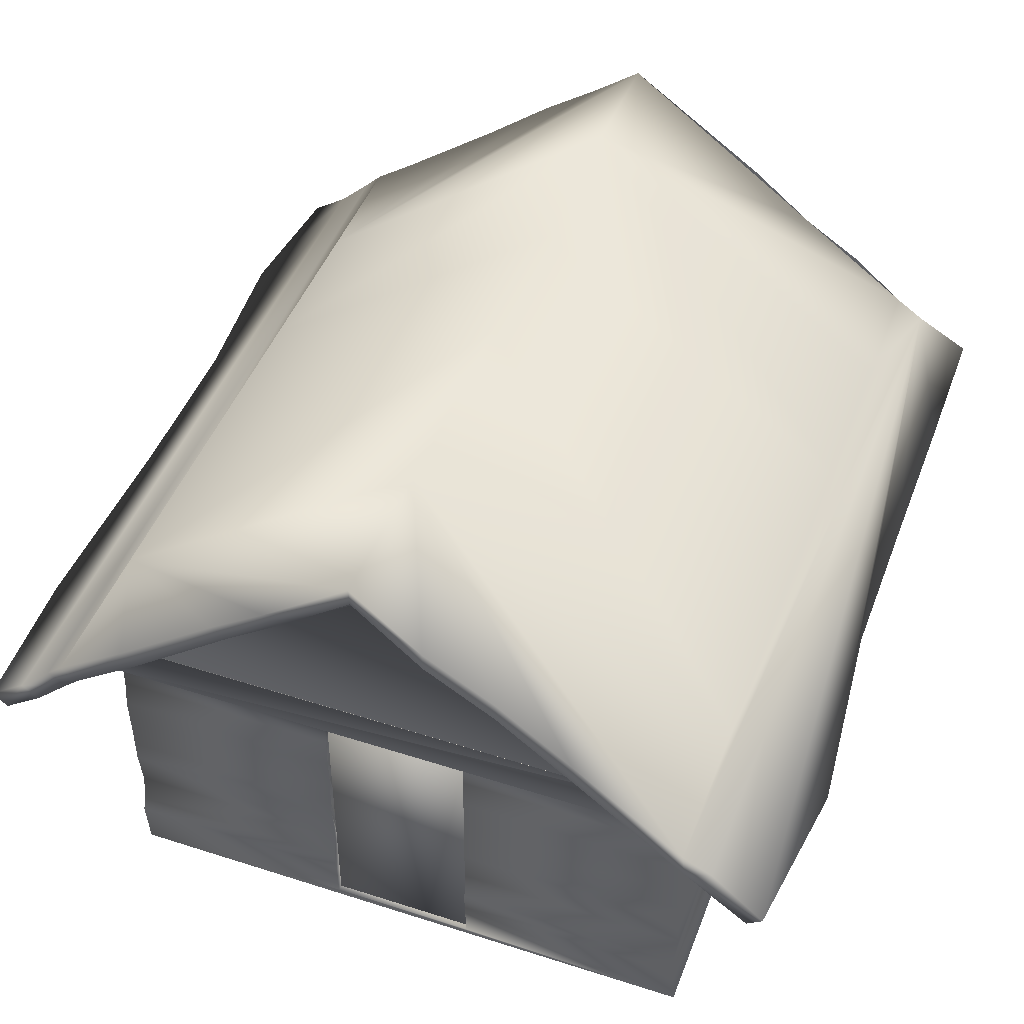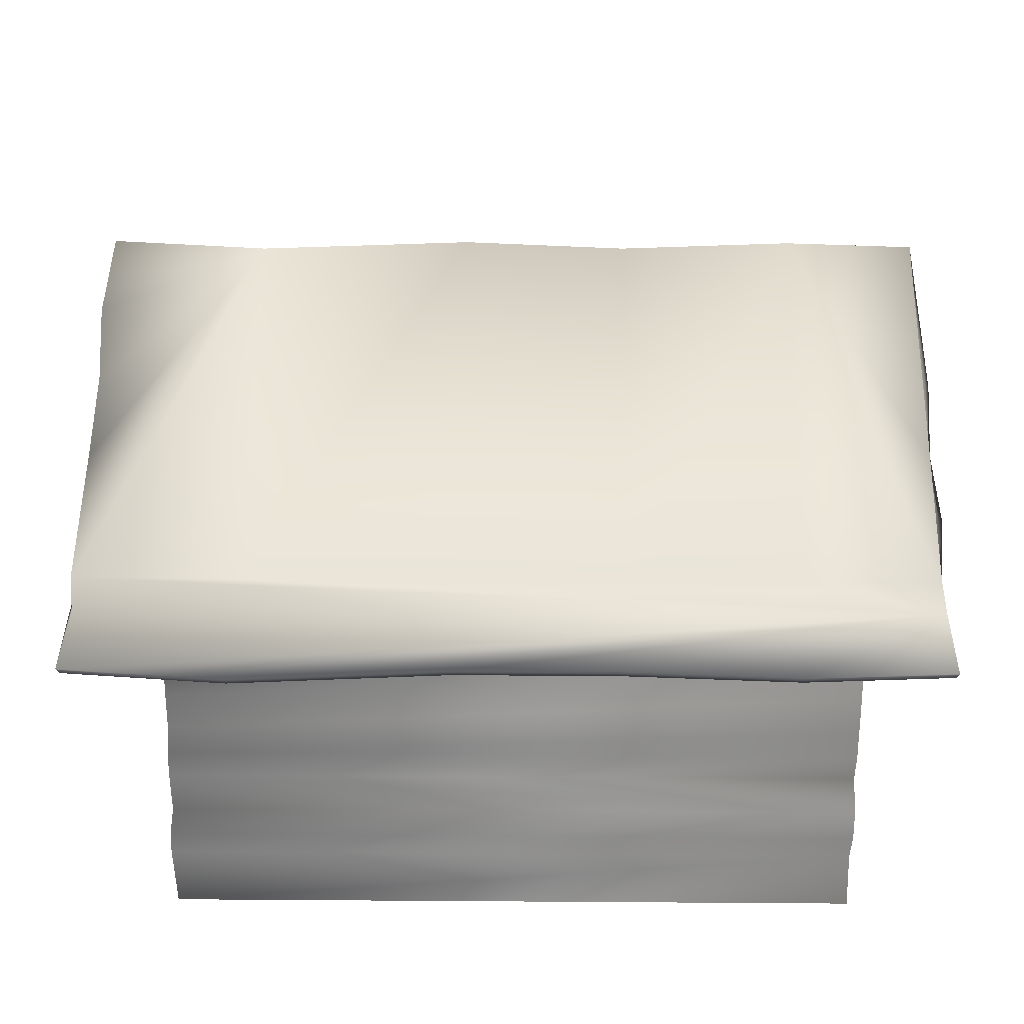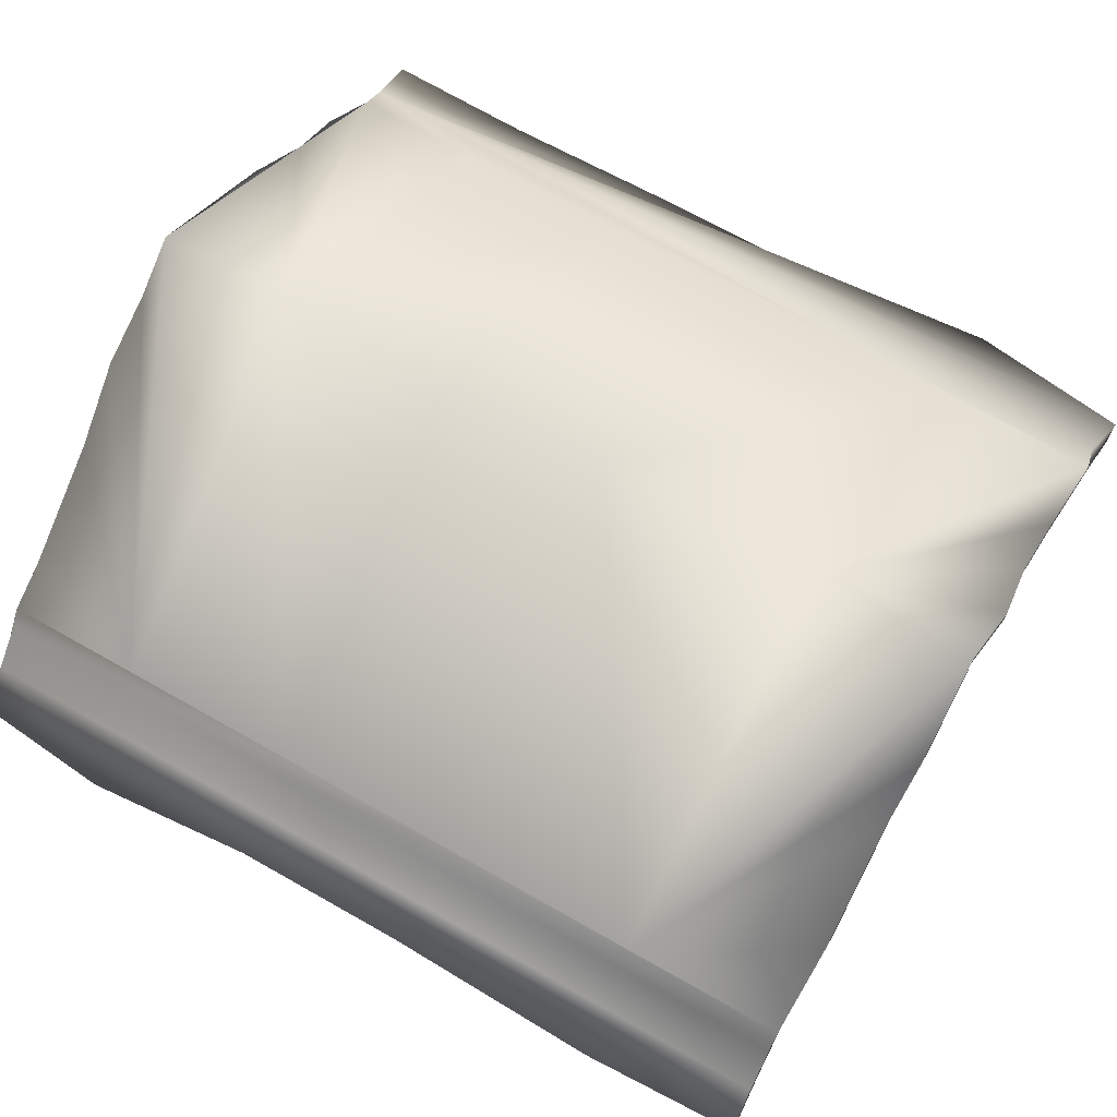
<metadata>
{"format":"obj","ext":"obj","renderer":"f3d","projection":"perspective","resolution":1024,"background":"white","views":[{"elev":46.2,"azim":20.2,"up":"+Y"},{"elev":22.6,"azim":90.7,"up":"+Y"},{"elev":69.1,"azim":-60.4,"up":"+Y"}]}
</metadata>
<code>
v 1.142 3.44 5.017
v 1.142 2.64 5.017
v 4.439 3.387 4.939
v 4.478 2.871 4.923
v 1.135 3.904 5.022
v 4.439 3.904 4.939
v 1.142 2.431 5.017
v 4.439 2.437 4.956
v 1.142 2.065 5.017
v 4.439 2.087 4.956
v 1.142 1.445 5.017
v 4.478 1.537 4.923
v 1.142 1.122 5.017
v 4.439 1.086 4.99
v 1.142 0.7703 5.017
v 4.439 0.7862 4.99
v -1.227 2.778 5.017
v -1.227 3.381 5.017
v -4.482 2.871 4.923
v -4.482 3.387 4.939
v -1.227 3.933 5.017
v -4.441 3.904 4.939
v 1.142 4.59 5.017
v 4.478 4.611 5.015
v -1.227 4.59 5.017
v -4.441 4.611 5.015
v -1.227 2.402 5.017
v -4.455 2.437 4.956
v -1.227 1.992 5.017
v -4.455 2.087 4.956
v -1.227 1.544 5.017
v -4.426 1.537 4.923
v -1.227 1.015 5.017
v -4.426 1.086 4.99
v -1.227 0.7137 5.017
v -4.482 0.7862 4.99
v 4.478 -0.006568 4.923
v 1.142 0.1278 5.017
v -1.227 0.1278 5.017
v -4.482 -0.006568 4.923
v -4.441 4.611 -5.043
v -4.441 3.904 -5.085
v 4.439 3.904 -5.085
v 4.478 4.611 -5.043
v 4.439 3.387 -5.085
v -4.482 3.387 -5.085
v 4.478 2.871 -5.071
v -4.482 2.871 -5.071
v 4.439 2.437 -5.071
v -4.455 2.437 -5.071
v 4.439 2.087 -5.043
v -4.455 2.087 -5.043
v 4.478 1.537 -5.085
v -4.426 1.537 -5.085
v 4.439 1.086 -5.085
v -4.426 1.086 -5.085
v 4.439 0.7862 -5.043
v 4.478 -0.006568 -5.043
v -4.482 -0.006568 -5.043
v -4.482 0.7862 -5.043
v 1.654 3.904 -5.085
v 1.663 4.125 -5.072
v -1.751 3.904 -5.085
v -1.731 4.395 -5.056
v 1.692 4.611 -5.043
v -1.712 4.611 -5.043
v -1.74 3.747 -5.085
v 1.658 3.549 -5.085
v -1.751 3.387 -5.085
v 1.654 3.387 -5.085
v -1.702 3.227 -5.081
v 1.697 3.031 -5.075
v -1.712 2.871 -5.071
v 1.692 2.871 -5.071
v -1.744 2.737 -5.071
v 1.657 2.572 -5.071
v -1.751 2.437 -5.071
v 1.653 2.437 -5.071
v -1.746 2.33 -5.062
v 1.656 2.196 -5.052
v -1.751 2.087 -5.043
v 1.653 2.087 -5.043
v -1.739 1.703 -5.072
v 1.659 1.914 -5.056
v -1.712 1.537 -5.085
v 1.692 1.537 -5.085
v -1.743 1.4 -5.085
v -1.751 1.086 -5.085
v 1.657 1.228 -5.085
v 1.653 1.086 -5.085
v -1.747 0.9956 -5.072
v -1.751 0.7862 -5.043
v 1.655 0.8804 -5.056
v 1.653 0.7862 -5.043
v 1.703 0.2389 -5.043
v -1.688 0.5389 -5.043
v -1.643 -0.006568 -5.043
v 1.762 -0.006568 -5.043
v -0.04842 3.904 -5.085
v -0.03423 4.26 -5.064
v -0.009695 4.611 -5.043
v -0.04083 3.648 -5.085
v -0.04842 3.387 -5.085
v -0.00224 3.129 -5.078
v -0.009695 2.871 -5.071
v -0.04344 2.655 -5.071
v -0.04873 2.437 -5.071
v -0.04524 2.263 -5.057
v -0.04873 2.087 -5.043
v -0.04007 1.809 -5.064
v -0.009695 1.537 -5.085
v -0.04288 1.314 -5.085
v -0.04865 1.086 -5.085
v -0.04603 0.938 -5.064
v -0.04865 0.7862 -5.043
v 0.007767 0.3889 -5.043
v 0.05958 -0.006568 -5.043
v -4.825 5.016 -5.474
v -4.825 4.248 -5.52
v -4.825 4.248 5.37
v -4.825 5.016 5.351
v 4.822 4.248 -5.52
v 4.864 5.016 -5.474
v 4.822 4.248 5.37
v 4.864 5.016 5.351
v 4.822 3.687 -5.52
v 4.822 3.687 5.37
v -4.869 3.687 5.37
v -4.869 3.687 -5.52
v 4.864 3.125 -5.504
v 4.864 3.125 5.351
v -4.869 3.125 5.351
v -4.869 3.125 -5.504
v 4.822 2.654 -5.504
v 4.822 2.654 5.388
v -4.84 2.654 5.388
v -4.84 2.654 -5.504
v 4.822 2.274 -5.474
v 4.822 2.274 5.388
v -4.84 2.274 5.388
v -4.84 2.274 -5.474
v 4.864 1.676 5.351
v 4.864 1.676 -5.52
v -4.809 1.676 -5.52
v -4.809 1.676 5.351
v 4.822 1.187 -5.52
v 4.822 1.187 5.425
v -4.809 1.187 -5.52
v -4.809 1.187 5.425
v 4.822 0.8612 -5.474
v 4.822 0.8612 5.425
v -4.869 0.8612 -5.474
v 4.864 0 -5.474
v 4.864 0 5.351
v -4.869 0 5.351
v -4.869 0 -5.474
v -4.869 0.8612 5.425
v -4.869 5.65 -5.474
v -0.02818 9.345 -5.474
v 4.864 5.65 -5.474
v 5.136 5.465 -5.474
v 5.136 5.016 -5.474
v -5.117 5.016 -5.474
v -5.117 5.424 -5.474
v -5.117 5.016 5.713
v 5.136 5.016 5.351
v 5.186 5.016 5.636
v 4.864 5.016 5.7
v -4.869 5.016 5.707
v 5.136 5.465 5.351
v 5.186 5.465 5.636
v 4.864 5.65 5.7
v -5.117 5.424 5.713
v 5.31 5.313 6.572
v -0.02818 9.345 6.572
v -0.02818 9.345 6.136
v 4.864 5.65 6.136
v -0.02818 9.345 -6.574
v 5.31 5.313 -6.609
v 6.178 4.739 -6.699
v 6.178 4.739 6.699
v -5.16 5.839 -6.624
v -5.16 5.839 6.572
v -0.04324 9.63 6.572
v -0.04324 9.569 -6.574
v -6.284 4.493 -6.574
v -6.528 4.718 -6.574
v -5.943 5.111 -6.574
v -5.408 5.613 -6.574
v 5.118 5.824 -6.574
v 5.564 5.487 -6.609
v 6.418 4.923 -6.699
v -4.869 5.65 -6.642
v -5.117 5.424 -6.574
v -5.67 4.906 -6.574
v 5.118 5.824 6.648
v -5.408 5.613 6.572
v 5.564 5.487 6.572
v -5.943 5.111 6.595
v -6.528 4.718 6.636
v -6.284 4.493 6.636
v -5.67 4.906 6.595
v -5.117 5.424 6.572
v -4.869 5.65 6.572
v 6.418 4.923 6.699
v -4.869 5.65 5.707
v -4.869 5.65 6.136
v -4.536 5.65 6.136
v -0.02713 8.926 6.136
v 4.53 5.65 6.136
v -0.02713 8.926 5.7
v -4.536 5.65 5.706
v -4.536 5.65 5.7
v 4.53 5.65 5.7
v 1.142 3.687 5.37
v 1.142 3.125 5.351
v 1.142 4.248 5.37
v 1.142 2.654 5.388
v 1.142 2.274 5.388
v 1.142 1.676 5.351
v 1.142 1.187 5.425
v 1.142 0.8612 5.425
v -1.227 3.125 5.351
v -1.227 3.687 5.37
v -1.227 4.248 5.37
v -1.227 4.59 5.362
v 1.142 4.59 5.362
v -1.227 2.654 5.388
v -1.227 2.274 5.388
v -1.227 1.676 5.351
v -1.227 1.187 5.425
v -1.227 0.8612 5.425
v -1.227 0.1278 5.362
v 1.142 0.1278 5.362
v 4.513 5.2 5.017
v 4.513 5.2 -5.243
v 0.132 8.58 -5.243
v -0.1436 8.58 -5.243
v -4.524 5.2 -5.243
v -4.524 5.2 5.017
v -0.1436 8.58 5.017
v 0.132 8.58 5.017
v -5.16 5.839 4.106
v -0.04324 9.508 4.106
v 5.118 5.824 4.106
v -5.16 5.839 0.739
v -0.04324 9.63 0.739
v 5.118 5.824 0.739
v -5.16 5.839 -1.826
v -0.04324 9.528 -1.826
v 5.118 5.824 -1.826
v -5.16 5.839 -4.543
v -0.04324 9.63 -4.543
v 5.118 5.824 -4.543
v 6.497 4.739 4.169
v 6.736 4.923 4.169
v 6.178 4.739 0.8545
v 6.418 4.923 0.8545
v 6.178 4.739 -1.647
v 6.418 4.923 -1.647
v 6.178 4.646 -4.434
v 6.418 4.83 -4.434
v -6.623 4.718 4.237
v -6.378 4.493 4.237
v -6.528 4.718 0.8705
v -6.284 4.493 0.8705
v -6.528 4.718 -1.818
v -6.284 4.493 -1.818
v -6.736 4.718 -4.38
v -6.492 4.493 -4.38
v -2.338 7.93 6.572
v -2.078 7.781 6.572
v -3.966 6.723 6.62
v -3.689 6.551 6.62
v -1.426 8.606 6.608
v -1.175 8.47 6.608
v 1.099 8.494 6.668
v 1.094 8.791 6.668
v 2.152 7.698 6.572
v 2.156 8.008 6.572
v 3.347 6.796 6.592
v 3.361 7.12 6.592
v 5.165 5.422 6.648
v 4.772 5.719 -6.574
v 4.229 6.469 -6.663
v 3.896 6.381 -6.663
v 3.297 7.145 -6.574
v 2.977 7.075 -6.574
v 2.228 7.921 -6.656
v 1.923 7.872 -6.656
v -0.79 8.764 -6.574
v -0.8177 9.004 -6.574
v -1.711 8.06 -6.658
v -1.754 8.321 -6.658
v -2.778 7.246 -6.574
v -2.839 7.531 -6.574
v -4.401 6.007 -6.574
v -4.489 6.328 -6.574
v 0.007889 0.4296 -5.474
v -0.0534 0.8612 -5.474
v -0.05056 1.026 -5.497
v -0.0534 1.187 -5.52
v -0.04713 1.434 -5.52
v -0.01108 1.676 -5.52
v -0.04407 1.972 -5.497
v -0.05349 2.274 -5.474
v -0.04969 2.466 -5.489
v -0.05349 2.654 -5.504
v -0.04774 2.891 -5.504
v -0.01108 3.125 -5.504
v -0.002981 3.406 -5.512
v -0.05314 3.687 -5.52
v -0.04491 3.97 -5.52
v -0.05314 4.248 -5.52
v -0.03773 4.635 -5.497
v -0.01108 5.016 -5.474
v 0.06417 0 -5.474
v 1.913 0 -5.474
v 1.85 0.2667 -5.474
v 1.796 0.8612 -5.474
v 1.797 0.9635 -5.489
v 1.796 1.187 -5.52
v 1.8 1.341 -5.52
v 1.838 1.676 -5.52
v 1.801 2.087 -5.489
v 1.796 2.274 -5.474
v 1.798 2.393 -5.484
v 1.796 2.654 -5.504
v 1.799 2.801 -5.504
v 1.838 3.125 -5.504
v 1.843 3.3 -5.509
v 1.796 3.687 -5.52
v 1.801 3.863 -5.52
v 1.796 4.248 -5.52
v 1.805 4.488 -5.506
v 1.838 5.016 -5.474
v -1.86 5.016 -5.474
v -1.881 4.782 -5.488
v -1.902 4.248 -5.52
v -1.891 4.078 -5.52
v -1.902 3.687 -5.52
v -1.849 3.513 -5.515
v -1.86 3.125 -5.504
v -1.895 2.981 -5.504
v -1.903 2.654 -5.504
v -1.897 2.539 -5.495
v -1.903 2.274 -5.474
v -1.89 1.857 -5.506
v -1.86 1.676 -5.52
v -1.894 1.528 -5.52
v -1.902 1.187 -5.52
v -1.898 1.089 -5.506
v -1.902 0.8612 -5.474
v -1.834 0.5926 -5.474
v -1.785 0 -5.474
v 1.142 1.5 5.355
v 1.142 1.85 5.317
v 1.142 2.171 5.282
v 1.142 2.787 5.214
v 1.142 3.151 5.175
v 1.142 3.358 5.152
v 1.142 4.154 5.065
v -1.227 3.697 5.37
v -1.227 3.311 5.357
v -1.227 2.678 5.386
v -1.227 2.353 5.388
v 4.469 4.611 -5.043
v 4.469 4.611 5.015
v 4.478 -0.006568 -5.104
v 1.142 0.1278 -5.009
v -1.227 0.1278 -5.009
v -4.482 -0.006568 -5.104
v -1.227 4.59 5.138
v 1.142 4.59 5.138
v 1.142 0.1278 5.138
v -1.227 0.1278 5.138
v -1.227 4.59 5.275
v 1.142 4.59 5.275
v 1.142 0.1278 5.275
v -1.227 0.1278 5.275
g hut1
f 3 2 1
f 3 4 2
f 6 1 5
f 6 3 1
f 4 7 2
f 4 8 7
f 8 9 7
f 8 10 9
f 10 11 9
f 10 12 11
f 12 13 11
f 12 14 13
f 14 15 13
f 14 16 15
f 19 18 17
f 19 20 18
f 20 21 18
f 20 22 21
f 23 6 5
f 6 23 24
f 25 24 23
f 24 25 26
f 21 26 25
f 26 21 22
f 28 17 27
f 28 19 17
f 30 27 29
f 30 28 27
f 30 29 31
f 32 30 31
f 34 31 33
f 34 32 31
f 36 33 35
f 36 34 33
f 15 16 37
f 38 15 37
f 36 35 39
f 40 36 39
f 26 42 41
f 26 22 42
f 24 43 6
f 24 44 43
f 3 43 45
f 3 6 43
f 46 22 20
f 46 42 22
f 4 45 47
f 4 3 45
f 48 20 19
f 48 46 20
f 8 47 49
f 8 4 47
f 50 19 28
f 50 48 19
f 10 49 51
f 10 8 49
f 52 28 30
f 52 50 28
f 53 10 51
f 53 12 10
f 54 30 32
f 54 52 30
f 14 53 55
f 14 12 53
f 56 32 34
f 56 54 32
f 16 55 57
f 16 14 55
f 37 57 58
f 37 16 57
f 60 40 59
f 60 36 40
f 60 34 36
f 60 56 34
f 62 61 43
f 64 41 42 63
f 44 65 62 43
f 66 41 64
f 67 63 42
f 68 45 43 61
f 46 69 67 42
f 70 45 68
f 71 69 46
f 72 47 45 70
f 48 73 71 46
f 74 47 72
f 75 73 48
f 76 49 47 74
f 50 77 75 48
f 78 49 76
f 79 77 50
f 80 51 49 78
f 52 81 79 50
f 82 51 80
f 83 81 52 54
f 84 51 82
f 85 83 54
f 86 53 51 84
f 88 87 54 56
f 90 55 89
f 87 85 54
f 89 55 53 86
f 92 91 56 60
f 94 57 93
f 91 88 56
f 93 57 55 90
f 95 58 57 94
f 96 92 60
f 59 97 96 60
f 98 58 95
f 62 100 99 61
f 100 64 63 99
f 65 101 100 62
f 101 66 64 100
f 67 102 99 63
f 102 68 61 99
f 69 103 102 67
f 103 70 68 102
f 71 104 103 69
f 104 72 70 103
f 73 105 104 71
f 105 74 72 104
f 75 106 105 73
f 106 76 74 105
f 77 107 106 75
f 107 78 76 106
f 79 108 107 77
f 108 80 78 107
f 81 109 108 79
f 109 82 80 108
f 83 110 109 81
f 110 84 82 109
f 85 111 110 83
f 111 86 84 110
f 88 113 112 87
f 113 90 89 112
f 87 112 111 85
f 112 89 86 111
f 92 115 114 91
f 115 94 93 114
f 91 114 113 88
f 114 93 90 113
f 116 95 94 115
f 96 116 115 92
f 97 117 116 96
f 117 98 95 116
f 169 172 214
f 158 159 160
f 158 160 161
f 158 161 162
f 158 118 163
f 158 163 164
f 173 165 206
f 165 169 206
f 176 207 208
f 176 208 209
f 176 209 210
f 176 210 177
f 213 214 211
f 169 168 172
f 169 214 212
f 169 212 206
f 172 168 171
f 168 167 171
f 215 216 127
f 216 131 127
f 217 215 124
f 215 127 124
f 216 218 131
f 218 135 131
f 218 219 135
f 219 139 135
f 219 220 139
f 220 142 139
f 220 221 142
f 221 147 142
f 221 222 147
f 222 151 147
f 224 128 132
f 225 120 128
f 217 124 227
f 125 227 124
f 227 125 226
f 121 226 125
f 120 225 121
f 223 132 136
f 228 136 140
f 230 229 140
f 230 140 145
f 231 230 149
f 230 145 149
f 232 231 157
f 231 149 157
f 154 151 222
f 154 222 234
f 154 234 233
f 154 233 155
f 233 232 157
f 233 157 155
f 158 123 336 337 118
f 336 316 337
f 227 226 23
f 226 25 23
f 167 168 169
f 167 169 121
f 167 121 125
f 167 125 166
f 121 169 165
f 121 165 163
f 121 163 118
f 123 162 166
f 123 166 125
f 166 162 170
f 162 161 170
f 171 167 170
f 167 166 170
f 165 173 163
f 173 164 163
f 211 209 208
f 211 208 212
f 214 210 211
f 210 209 211
f 208 207 212
f 207 206 212
f 177 210 172
f 210 214 172
f 233 234 39
f 234 38 39
f 23 220 219
f 23 219 218
f 23 218 216
f 23 216 215
f 23 215 217
f 23 217 227
f 222 38 234
f 220 222 221
f 118 119 121
f 119 120 121
f 124 122 125
f 122 123 125
f 126 122 127
f 122 124 127
f 128 120 129
f 120 119 129
f 130 126 131
f 126 127 131
f 132 128 133
f 128 129 133
f 134 130 135
f 130 131 135
f 136 132 137
f 132 133 137
f 138 134 139
f 134 135 139
f 140 136 141
f 136 137 141
f 138 139 143
f 139 142 143
f 145 140 144
f 140 141 144
f 146 143 147
f 143 142 147
f 149 145 148
f 145 144 148
f 150 146 151
f 146 147 151
f 153 150 154
f 150 151 154
f 156 155 152
f 155 157 152
f 157 149 152
f 149 148 152
f 246 243 247
f 243 244 247
f 247 244 245
f 247 245 248
f 249 246 247
f 249 247 250
f 250 247 251
f 247 248 251
f 252 249 253
f 249 250 253
f 253 250 251
f 253 251 254
f 181 255 205
f 255 256 205
f 255 257 256
f 257 258 256
f 257 259 258
f 259 260 258
f 259 261 260
f 261 262 260
f 261 180 262
f 180 192 262
f 200 263 201
f 263 264 201
f 263 265 264
f 265 266 264
f 265 267 266
f 267 268 266
f 267 269 268
f 269 270 268
f 269 187 270
f 187 186 270
f 199 200 201
f 199 201 202
f 199 267 265
f 199 265 263
f 199 263 200
f 197 189 188
f 197 188 199
f 199 202 203
f 199 203 197
f 183 182 189
f 183 189 197
f 203 204 197
f 204 183 197
f 204 274 273
f 204 273 183
f 274 272 271
f 274 271 273
f 272 276 275
f 272 275 271
f 276 175 275
f 175 184 275
f 243 183 273
f 243 273 271
f 243 271 275
f 243 275 184
f 243 184 244
f 175 277 278
f 175 278 184
f 277 279 280
f 277 280 278
f 279 281 282
f 279 282 280
f 244 184 278
f 244 278 280
f 244 280 282
f 244 282 196
f 244 196 245
f 281 283 282
f 283 196 282
f 283 181 205
f 283 205 198
f 283 198 196
f 191 192 180
f 191 180 179
f 191 198 205
f 191 205 256
f 191 256 258
f 191 258 260
f 191 260 262
f 191 262 192
f 191 190 254
f 191 254 251
f 191 251 248
f 191 248 245
f 191 245 196
f 191 196 198
f 190 191 284
f 191 179 284
f 285 190 284
f 285 284 286
f 287 285 286
f 287 286 288
f 289 287 288
f 289 288 290
f 287 185 253
f 287 253 190
f 190 253 254
f 185 289 178
f 289 290 178
f 292 185 178
f 292 178 291
f 294 292 291
f 294 291 293
f 296 294 293
f 296 293 295
f 298 296 295
f 298 295 297
f 252 253 185
f 252 185 292
f 252 292 294
f 252 294 296
f 252 296 298
f 252 298 182
f 186 187 188
f 186 188 189
f 186 189 182
f 186 182 193
f 186 194 195
f 182 298 297
f 182 297 193
f 188 187 269 267 199
f 193 158 194
f 158 164 194
f 241 240 238
f 240 239 238
f 241 238 242
f 238 237 242
f 237 236 242
f 236 235 242
f 195 202 201
f 195 201 264
f 195 264 266
f 195 266 268
f 195 268 270
f 195 270 186
f 203 202 195
f 203 195 194
f 203 173 206
f 203 206 207
f 203 207 204
f 176 175 276
f 176 276 272
f 176 272 274
f 176 274 204
f 176 204 207
f 283 174 181
f 174 179 180
f 174 180 261
f 174 261 259
f 174 259 257
f 174 257 255
f 174 255 181
f 160 159 178
f 160 178 288
f 160 288 284
f 160 284 179
f 160 179 174
f 160 174 172
f 283 281 174
f 277 175 279
f 174 175 176
f 174 176 177
f 174 177 172
f 178 290 288
f 288 286 284
f 178 159 158
f 178 158 193
f 122 334 335
f 339 119 118 338
f 122 335 336 123
f 338 118 337
f 119 339 340
f 334 122 126 333
f 119 340 341 129
f 333 126 332
f 129 341 342
f 332 126 130 331
f 129 342 343 133
f 331 130 330
f 133 343 344
f 330 130 134 329
f 133 344 345 137
f 329 134 328
f 137 345 346
f 328 134 138 327
f 137 346 347 141
f 327 138 326
f 144 141 347 348
f 326 138 325
f 144 348 349
f 325 138 143 324
f 148 144 350 351
f 323 146 322
f 144 349 350
f 324 143 146 323
f 152 148 352 353
f 321 150 320
f 148 351 352
f 322 146 150 321
f 320 150 153 319
f 152 353 354
f 152 354 355 156
f 319 153 318
f 334 314 315 335
f 314 339 338 315
f 335 315 316 336
f 315 338 337 316
f 339 314 313 340
f 314 334 333 313
f 340 313 312 341
f 313 333 332 312
f 341 312 311 342
f 312 332 331 311
f 342 311 310 343
f 311 331 330 310
f 343 310 309 344
f 310 330 329 309
f 344 309 308 345
f 309 329 328 308
f 345 308 307 346
f 308 328 327 307
f 346 307 306 347
f 307 327 326 306
f 347 306 305 348
f 306 326 325 305
f 348 305 304 349
f 305 325 324 304
f 350 303 302 351
f 303 323 322 302
f 349 304 303 350
f 304 324 323 303
f 352 301 300 353
f 301 321 320 300
f 351 302 301 352
f 302 322 321 301
f 300 320 319 299
f 353 300 299 354
f 354 299 317 355
f 299 319 318 317
f 15 38 222 356
f 13 15 356 357
f 11 13 357 358
f 9 11 358 359
f 7 9 359 360
f 2 7 360 361
f 23 1 362
f 1 2 361 362
f 23 362 361 360 359 358 357 356 222 220
f 230 231 232
f 226 121 225
f 21 25 226 225
f 18 21 225 363
f 224 363 225 128
f 17 18 363 224
f 27 17 224 364
f 223 364 224 132
f 29 27 364 223
f 31 29 223 365
f 228 365 223 136
f 33 31 365 228
f 229 366 228 140
f 39 35 366 229 230 232 233
f 35 33 228 366
f 26 41 367 368
f 38 37 369 370
f 39 38 370 371
f 40 39 371 372
g door
f 376 373 374 375
f 379 378 377 380
f 374 373 377 378
f 373 376 380 377
f 375 374 378 379
f 376 375 379 380

</code>
